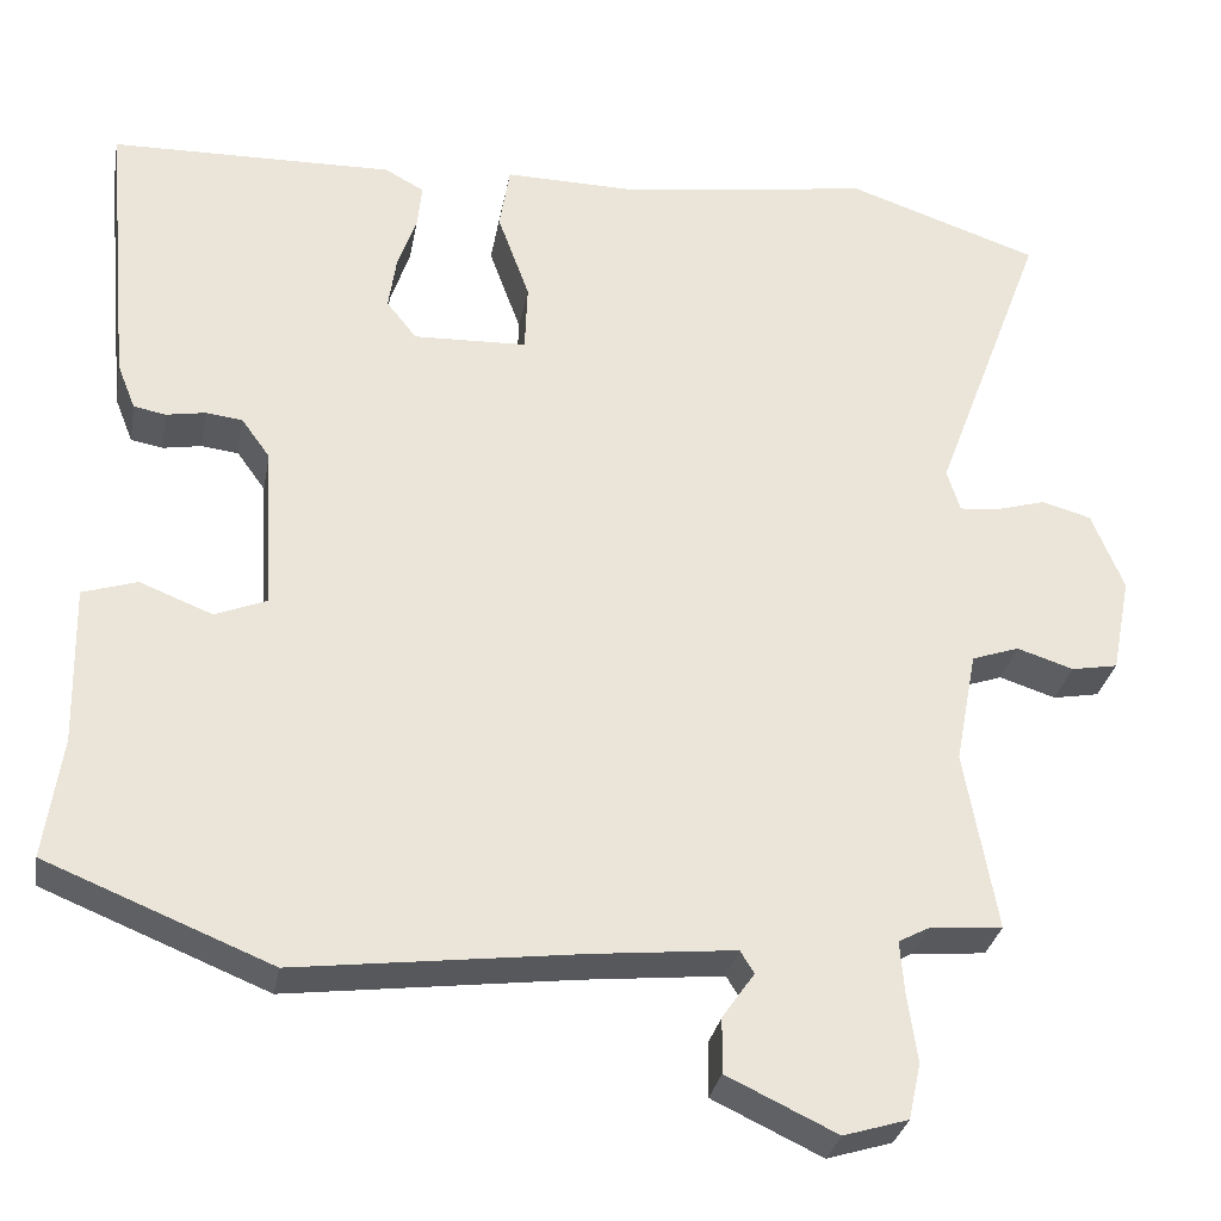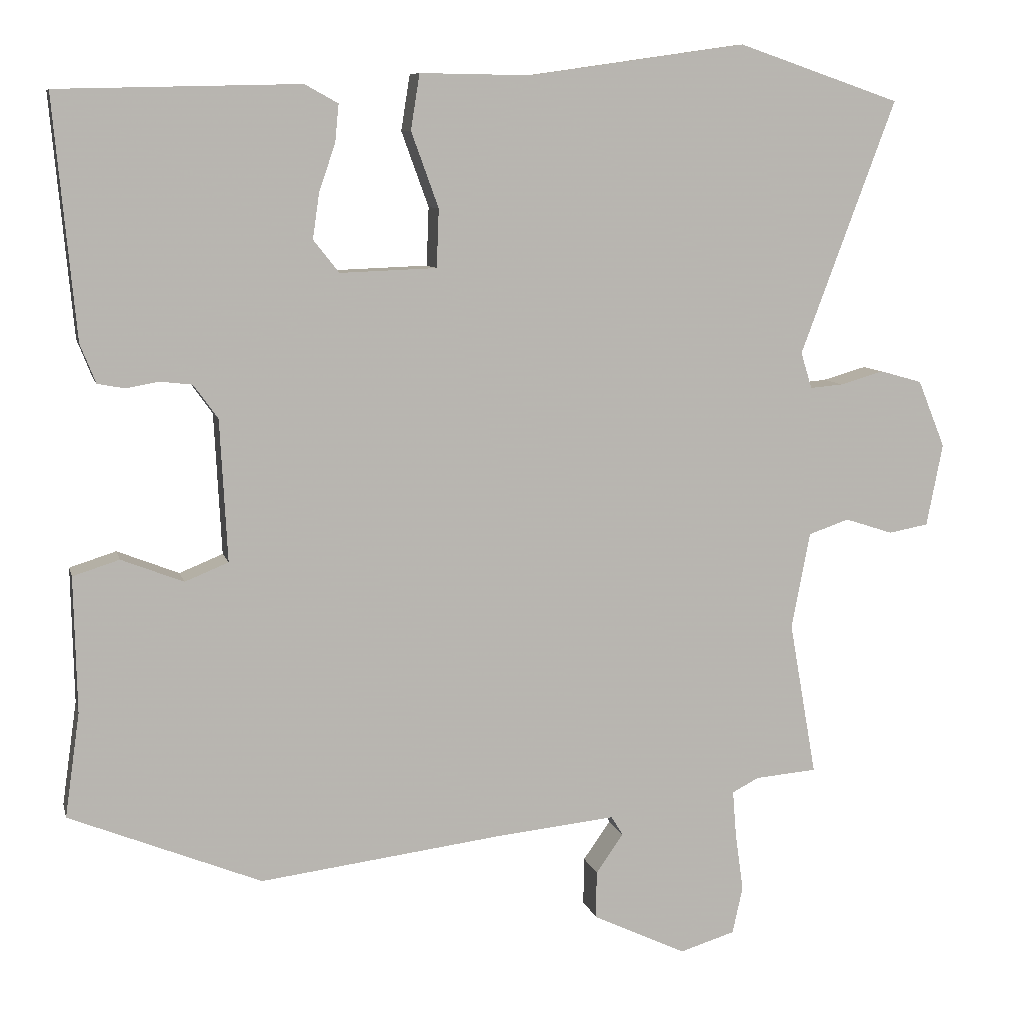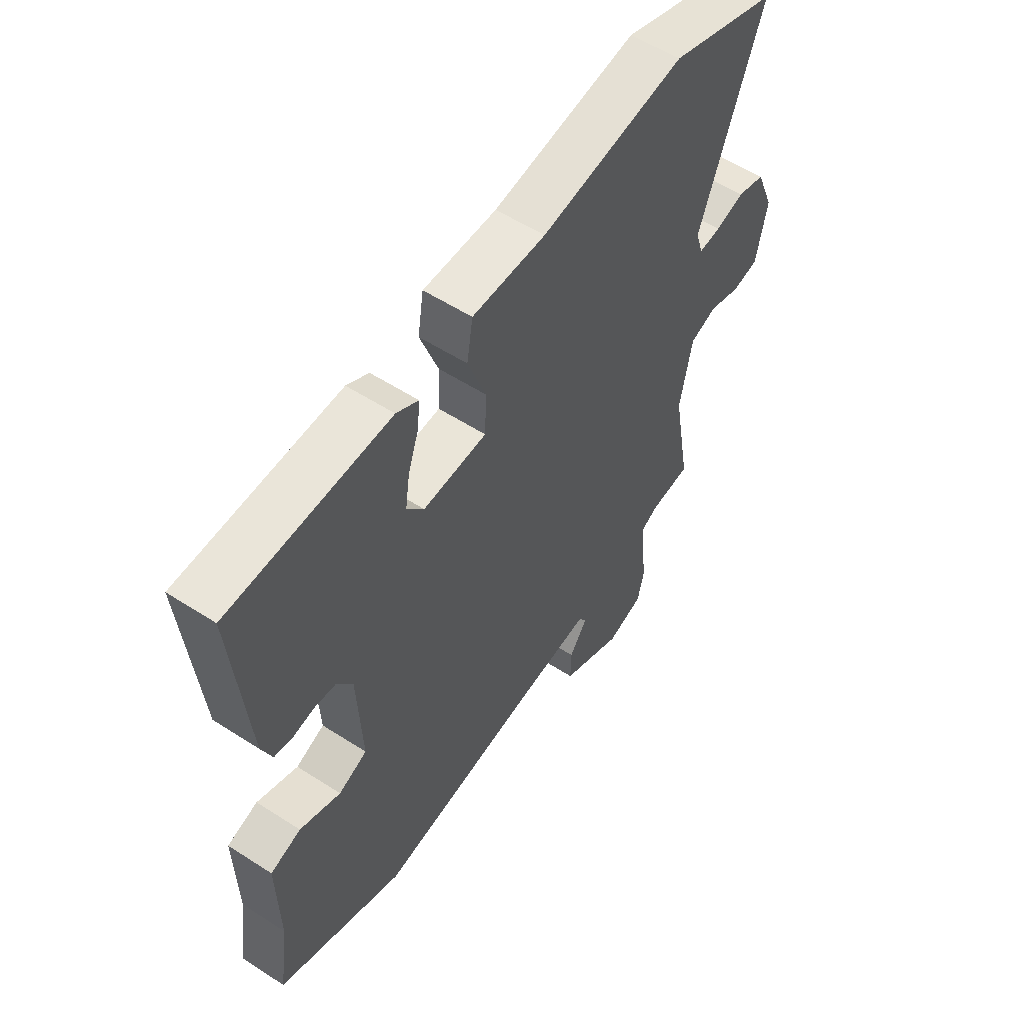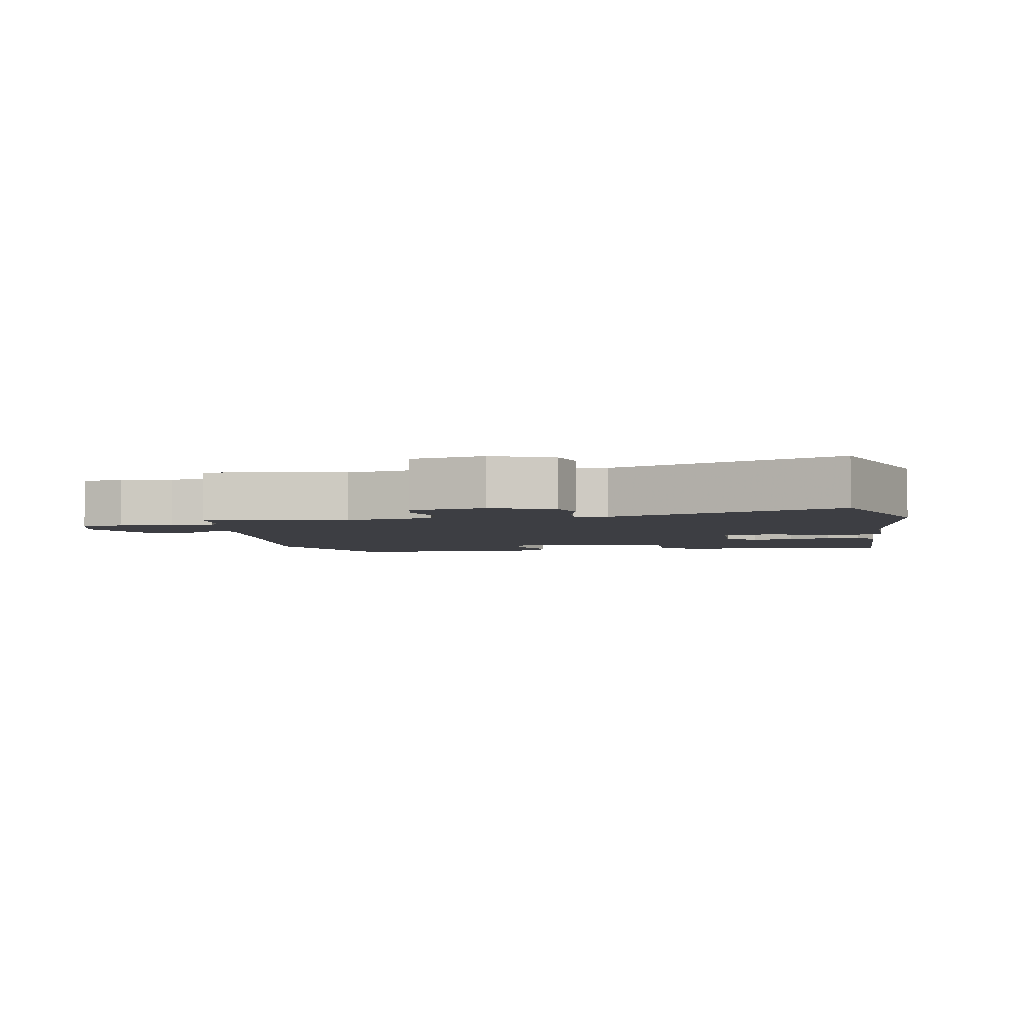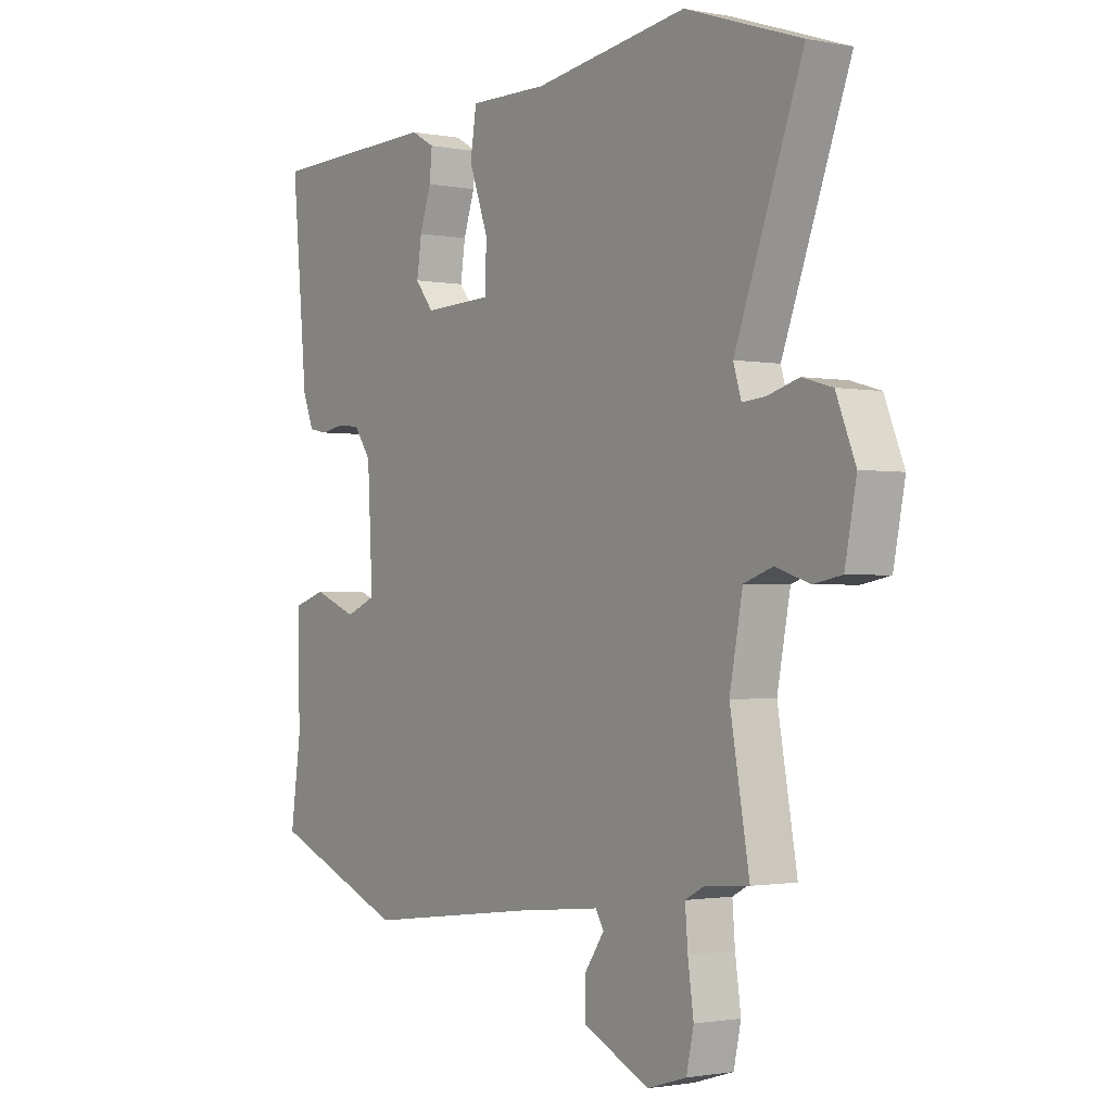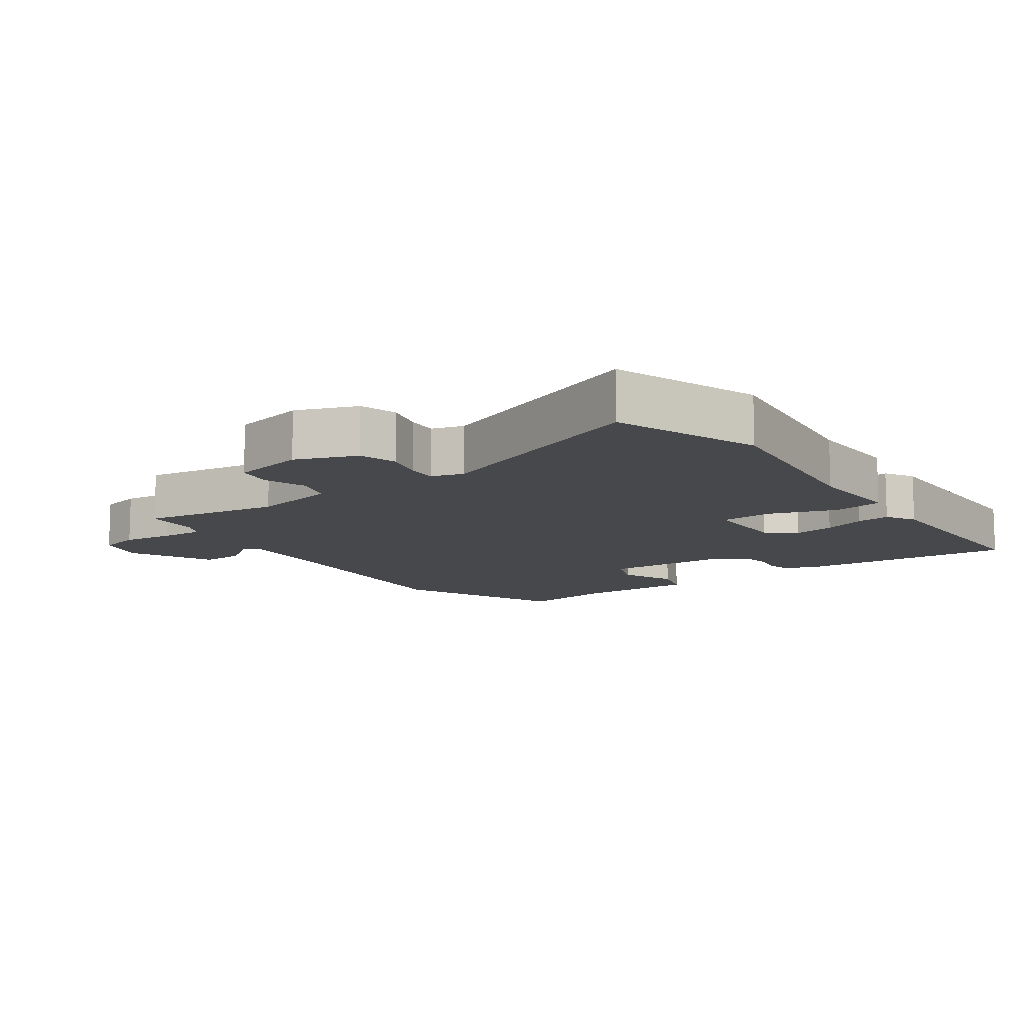
<metadata>
{"format":"obj","ext":"obj","renderer":"f3d","projection":"perspective","resolution":1024,"background":"white","views":[{"elev":-30.6,"azim":169.7,"up":"+Z"},{"elev":8.4,"azim":167.0,"up":"+Z"},{"elev":56.0,"azim":124.1,"up":"+Z"},{"elev":-3.7,"azim":-79.5,"up":"+Y"},{"elev":-1.4,"azim":-124.8,"up":"+Z"},{"elev":-11.3,"azim":-53.5,"up":"+Y"}]}
</metadata>
<code>
v 0.559 0.07 0.481
v 0.529 0.07 0.156
v 0.508 0.07 0.103
v 0.471 0.07 0.096
v 0.426 0.07 0.104
v 0.383 0.07 0.099
v 0.35 0.07 0.053
v 0.34 0.07 -0.139
v 0.399 0.07 -0.163
v 0.483 0.07 -0.13
v 0.546 0.07 -0.15
v 0.542 0.07 -0.334
v 0.562 0.07 -0.475
v 0.302 0.07 -0.58
v -0.027 0.07 -0.538
v -0.19 0.07 -0.521
v -0.206 0.07 -0.547
v -0.169 0.07 -0.6
v -0.168 0.07 -0.664
v -0.295 0.07 -0.724
v -0.37 0.07 -0.701
v -0.384 0.07 -0.637
v -0.373 0.07 -0.559
v -0.368 0.07 -0.496
v -0.404 0.07 -0.477
v -0.488 0.07 -0.47
v -0.451 0.07 -0.261
v -0.476 0.07 -0.13
v -0.531 0.07 -0.111
v -0.596 0.07 -0.132
v -0.65 0.07 -0.122
v -0.672 0.07 -0.01
v -0.635 0.07 0.081
v -0.578 0.07 0.097
v -0.519 0.07 0.08
v -0.474 0.07 0.076
v -0.459 0.07 0.125
v -0.588 0.07 0.47
v -0.367 0.07 0.545
v -0.072 0.07 0.502
v 0.078 0.07 0.504
v 0.09 0.07 0.429
v 0.053 0.07 0.327
v 0.056 0.07 0.248
v 0.187 0.07 0.243
v 0.222 0.07 0.287
v 0.213 0.07 0.349
v 0.191 0.07 0.413
v 0.186 0.07 0.464
v 0.231 0.07 0.489
v 0.559 0 0.481
v 0.529 0 0.156
v 0.508 0 0.103
v 0.471 0 0.096
v 0.426 0 0.104
v 0.383 0 0.099
v 0.35 0 0.053
v 0.34 0 -0.139
v 0.399 0 -0.163
v 0.483 0 -0.13
v 0.546 0 -0.15
v 0.542 0 -0.334
v 0.562 0 -0.475
v 0.302 0 -0.58
v -0.027 0 -0.538
v -0.19 0 -0.521
v -0.206 0 -0.547
v -0.169 0 -0.6
v -0.168 0 -0.664
v -0.295 0 -0.724
v -0.37 0 -0.701
v -0.384 0 -0.637
v -0.373 0 -0.559
v -0.368 0 -0.496
v -0.404 0 -0.477
v -0.488 0 -0.47
v -0.451 0 -0.261
v -0.476 0 -0.13
v -0.531 0 -0.111
v -0.596 0 -0.132
v -0.65 0 -0.122
v -0.672 0 -0.01
v -0.635 0 0.081
v -0.578 0 0.097
v -0.519 0 0.08
v -0.474 0 0.076
v -0.459 0 0.125
v -0.588 0 0.47
v -0.367 0 0.545
v -0.072 0 0.502
v 0.078 0 0.504
v 0.09 0 0.429
v 0.053 0 0.327
v 0.056 0 0.248
v 0.187 0 0.243
v 0.222 0 0.287
v 0.213 0 0.349
v 0.191 0 0.413
v 0.186 0 0.464
v 0.231 0 0.489
f 47 48 49 50
f 46 47 50 1
f 45 46 1 2
f 44 45 2 3
f 40 41 42 43
f 40 43 44
f 37 38 39 40
f 36 37 40 44
f 32 33 34 35
f 32 35 36
f 29 30 31 32
f 28 29 32 36
f 27 28 36 44
f 25 26 27 44
f 20 21 22 23
f 20 23 24
f 17 18 19 20
f 17 20 24
f 16 17 24 25
f 12 13 14 15
f 9 10 11 12
f 8 9 12 15
f 7 8 15 16
f 44 3 4 5
f 44 5 6
f 16 25 44
f 6 7 16 44
f 100 99 98 97
f 51 100 97 96
f 52 51 96 95
f 53 52 95 94
f 93 92 91 90
f 94 93 90
f 90 89 88 87
f 94 90 87 86
f 85 84 83 82
f 86 85 82
f 82 81 80 79
f 86 82 79 78
f 94 86 78 77
f 94 77 76 75
f 73 72 71 70
f 74 73 70
f 70 69 68 67
f 74 70 67
f 75 74 67 66
f 65 64 63 62
f 62 61 60 59
f 65 62 59 58
f 66 65 58 57
f 55 54 53 94
f 56 55 94
f 94 75 66
f 94 66 57 56
f 1 51 52 2
f 2 52 53 3
f 3 53 54 4
f 4 54 55 5
f 5 55 56 6
f 6 56 57 7
f 7 57 58 8
f 8 58 59 9
f 9 59 60 10
f 10 60 61 11
f 11 61 62 12
f 12 62 63 13
f 13 63 64 14
f 14 64 65 15
f 15 65 66 16
f 16 66 67 17
f 17 67 68 18
f 18 68 69 19
f 19 69 70 20
f 20 70 71 21
f 21 71 72 22
f 22 72 73 23
f 23 73 74 24
f 24 74 75 25
f 25 75 76 26
f 26 76 77 27
f 27 77 78 28
f 28 78 79 29
f 29 79 80 30
f 30 80 81 31
f 31 81 82 32
f 32 82 83 33
f 33 83 84 34
f 34 84 85 35
f 35 85 86 36
f 36 86 87 37
f 37 87 88 38
f 38 88 89 39
f 39 89 90 40
f 40 90 91 41
f 41 91 92 42
f 42 92 93 43
f 43 93 94 44
f 44 94 95 45
f 45 95 96 46
f 46 96 97 47
f 47 97 98 48
f 48 98 99 49
f 49 99 100 50
f 50 100 51 1

</code>
